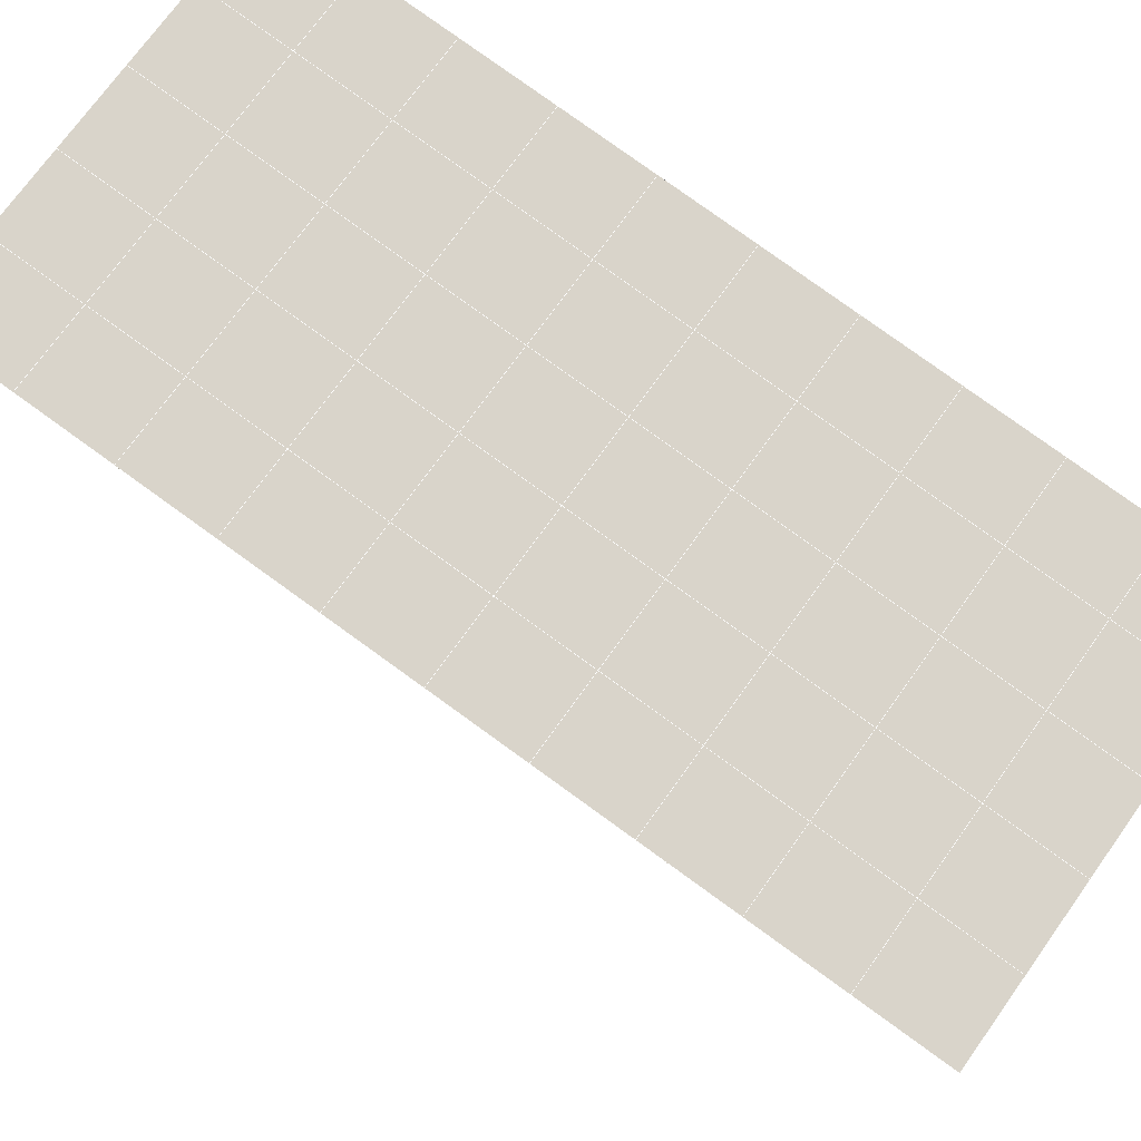
<metadata>
{"format":"obj","ext":"obj","renderer":"f3d","projection":"perspective","resolution":1024,"background":"white","views":[{"elev":73.0,"azim":-54.4,"up":"+Y"}]}
</metadata>
<code>
v 49 9.056 20.7
v 51 9.056 20.7
v 50.89 7.113 20.57
v 49.04 6.8 20.54
v 49 8.903 22.9
v 51 8.903 22.9
v 49 8.749 25.09
v 51 8.749 25.09
v 49 8.596 27.29
v 51 8.596 27.29
v 49 8.443 29.48
v 51 8.442 29.48
v 49 8.289 31.68
v 51 8.289 31.68
v 49 8.135 33.87
v 51 8.135 33.87
v 49 7.982 36.06
v 51 7.982 36.06
v 49 7.829 38.26
v 51 7.829 38.26
v 49 7.675 40.45
v 51 7.675 40.45
v 49 7.522 42.65
v 51 7.522 42.65
v 48.58 5.359 42.5
v 50.89 5.195 42.49
v 48.54 3.372 42.36
v 50.12 3.46 42.36
v 49.04 1.163 42.2
v 51.13 1.841 42.25
v 49.84 -0.5045 42.09
v 51.02 -0.5211 42.09
v 49.96 -1.985 41.98
v 50.69 -2.495 41.95
v 49.26 -2.562 41.94
v 49.99 -4.167 41.83
v 48.57 -3.167 41.9
v 49.29 -5.304 41.75
v 48.57 -3.013 39.71
v 49.29 -5.151 39.56
v 48.57 -2.86 37.51
v 49.29 -4.997 37.36
v 48.57 -2.706 35.32
v 49.29 -4.844 35.17
v 48.57 -2.553 33.12
v 49.29 -4.69 32.97
v 48.57 -2.399 30.93
v 49.29 -4.537 30.78
v 48.57 -2.246 28.73
v 49.29 -4.384 28.58
v 48.57 -2.092 26.54
v 49.29 -4.23 26.39
v 48.57 -1.939 24.34
v 49.29 -4.076 24.19
v 48.57 -1.785 22.15
v 49.29 -3.923 22
v 48.57 -1.632 19.96
v 49.29 -3.77 19.81
v 50.01 -1.26 19.98
v 50 -3.148 19.85
v 51.43 -1.632 19.96
v 50.71 -3.77 19.81
v 51.43 -1.785 22.15
v 50.71 -3.923 22
v 51.43 -1.939 24.34
v 50.71 -4.077 24.2
v 51.43 -2.092 26.54
v 50.71 -4.23 26.39
v 51.43 -2.246 28.73
v 50.71 -4.383 28.58
v 51.43 -2.399 30.93
v 50.71 -4.537 30.78
v 51.43 -2.553 33.12
v 50.71 -4.69 32.97
v 51.43 -2.706 35.32
v 50.71 -4.844 35.17
v 51.43 -2.86 37.51
v 50.71 -4.997 37.36
v 51.43 -3.013 39.71
v 50.71 -5.151 39.56
v 51.43 -3.166 41.9
v 50.71 -5.304 41.75
v 52.14 -1.029 42.05
v 52.14 -0.8753 39.86
v 52.14 -0.7217 37.66
v 52.14 -0.5685 35.47
v 52.14 -0.4148 33.27
v 52.14 -0.2618 31.08
v 52.14 -0.1083 28.88
v 52.14 0.04545 26.69
v 52.14 0.1987 24.49
v 52.14 0.3522 22.3
v 52.14 0.5058 20.1
v 50.04 1.366 20.17
v 47.86 0.5057 20.1
v 47.86 0.3521 22.3
v 47.86 0.1987 24.49
v 47.86 0.04532 26.69
v 47.86 -0.1081 28.88
v 47.86 -0.2618 31.08
v 47.86 -0.4152 33.27
v 47.86 -0.5685 35.47
v 47.86 -0.7221 37.66
v 47.86 -0.8752 39.86
v 47.86 -1.029 42.05
v 48.84 -0.7263 42.07
v 50 -7.442 41.6
v 50 -7.288 39.41
v 50 -7.135 37.21
v 50 -6.981 35.02
v 50 -6.828 32.82
v 50 -6.674 30.63
v 50 -6.521 28.43
v 50 -6.368 26.24
v 50 -6.214 24.05
v 50 -6.061 21.85
v 50 -5.907 19.66
v 51.49 3.379 20.31
v 52.86 2.643 20.25
v 52.19 5.101 20.43
v 53.57 4.781 20.4
v 52.62 7.081 20.56
v 54.29 6.918 20.55
v 53 9.056 20.7
v 55 9.056 20.7
v 53 8.903 22.9
v 55 8.903 22.9
v 53 8.749 25.09
v 55 8.75 25.09
v 53 8.596 27.29
v 55 8.596 27.29
v 53 8.442 29.48
v 55 8.442 29.48
v 53 8.289 31.68
v 55 8.289 31.68
v 53 8.135 33.87
v 55 8.136 33.87
v 53 7.982 36.06
v 55 7.982 36.06
v 53 7.829 38.26
v 55 7.828 38.26
v 53 7.675 40.45
v 55 7.675 40.45
v 53 7.522 42.65
v 55 7.522 42.65
v 52.76 5.57 42.51
v 54.29 5.384 42.5
v 52.24 3.833 42.39
v 53.57 3.246 42.35
v 52.86 1.109 42.2
v 47.14 1.109 42.2
v 46.43 3.246 42.35
v 45.71 5.384 42.5
v 47 7.521 42.65
v 47 7.675 40.45
v 47 7.829 38.26
v 47 7.982 36.06
v 47 8.136 33.87
v 47 8.289 31.68
v 47 8.442 29.48
v 47 8.596 27.29
v 47 8.749 25.09
v 47 8.903 22.9
v 47 9.056 20.7
v 47.23 7.127 20.57
v 48.83 3.568 20.32
v 50.46 5.043 20.42
v 47.14 2.643 20.25
v 47.14 2.49 22.45
v 47.14 2.336 24.64
v 47.14 2.183 26.84
v 47.14 2.03 29.03
v 47.14 1.876 31.23
v 47.14 1.723 33.42
v 47.14 1.569 35.62
v 47.14 1.415 37.81
v 47.14 1.262 40.01
v 52.86 2.49 22.45
v 52.86 2.336 24.64
v 52.86 2.183 26.84
v 52.86 2.03 29.03
v 52.86 1.876 31.23
v 52.86 1.723 33.42
v 52.86 1.569 35.62
v 52.86 1.416 37.81
v 52.86 1.262 40.01
v 53.57 3.4 40.15
v 53.57 3.553 37.96
v 53.57 3.707 35.77
v 53.57 3.86 33.57
v 53.57 4.014 31.38
v 53.57 4.167 29.18
v 53.57 4.32 26.99
v 53.57 4.474 24.79
v 53.57 4.628 22.6
v 54.29 5.537 40.3
v 54.29 5.691 38.11
v 54.29 5.844 35.92
v 54.29 5.998 33.72
v 54.29 6.151 31.53
v 54.29 6.305 29.33
v 54.29 6.458 27.14
v 54.29 6.612 24.94
v 54.29 6.765 22.75
v 47.79 5.436 20.45
v 46.43 4.781 20.4
v 46.43 4.627 22.6
v 46.43 4.474 24.79
v 46.43 4.321 26.99
v 46.43 4.167 29.18
v 46.43 4.014 31.38
v 46.43 3.86 33.57
v 46.43 3.707 35.77
v 46.43 3.553 37.96
v 46.43 3.4 40.16
v 45.71 6.918 20.55
v 45.71 6.765 22.75
v 45.71 6.612 24.94
v 45.71 6.458 27.14
v 45.71 6.305 29.33
v 45.71 6.151 31.53
v 45.71 5.998 33.72
v 45.71 5.844 35.92
v 45.71 5.691 38.11
v 45.71 5.538 40.3
v 45 9.056 20.7
v 45 8.903 22.9
v 45 8.749 25.09
v 45 8.596 27.29
v 45 8.442 29.48
v 45 8.289 31.68
v 45 8.135 33.87
v 45 7.982 36.07
v 45 7.829 38.26
v 45 7.675 40.45
v 45 7.522 42.65
v 49.96 -1.985 41.98
v 49.84 -0.5045 42.09
v 49.04 1.163 42.2
v 47.14 1.109 42.2
v 47.14 1.262 40.01
v 47.86 -0.8752 39.86
v 48.57 -3.013 39.71
v 49.29 -5.151 39.56
v 49.29 -5.304 41.75
v 50 -7.442 41.6
v 50.71 -5.304 41.75
v 50.71 -5.151 39.56
v 51.43 -3.013 39.71
v 51.43 -3.166 41.9
v 52.14 -1.029 42.05
v 51.02 -0.5211 42.09
v 51.13 1.841 42.25
v 48.84 -0.7263 42.07
v 47.86 -1.029 42.05
v 48.57 -3.167 41.9
v 49.99 -4.167 41.83
v 50.69 -2.495 41.95
v 49.26 -2.562 41.94
v 48.57 -2.86 37.51
v 47.86 -0.7221 37.66
v 47.14 1.415 37.81
v 46.43 3.553 37.96
v 46.43 3.4 40.15
v 46.43 3.246 42.35
v 48.54 3.372 42.36
v 52.24 3.833 42.39
v 50.89 5.195 42.49
v 50.12 3.46 42.36
v 52.86 1.109 42.2
v 52.14 -0.8753 39.86
v 51.43 -2.86 37.51
v 50.71 -4.997 37.36
v 50 -7.288 39.41
v 45.71 5.384 42.5
v 45.71 5.538 40.3
v 45.71 5.691 38.11
v 45.71 5.844 35.92
v 46.43 3.707 35.77
v 47.14 1.569 35.62
v 47.86 -0.5685 35.47
v 52.76 5.57 42.51
v 53.57 3.246 42.35
v 53.57 3.4 40.15
v 52.86 1.262 40.01
v 52.86 1.416 37.81
v 52.14 -0.7217 37.66
v 52.14 -0.5685 35.47
v 51.43 -2.706 35.32
v 51.43 -2.553 33.12
v 50.71 -4.69 32.97
v 50.71 -4.844 35.17
v 50 -6.981 35.02
v 50 -7.135 37.21
v 49.29 -4.997 37.36
v 54.29 5.384 42.5
v 53 7.522 42.65
v 51 7.522 42.65
v 48.58 5.359 42.5
v 55 7.522 42.65
v 55 7.675 40.45
v 55 7.828 38.26
v 55 7.982 36.06
v 54.29 5.844 35.92
v 54.29 5.998 33.72
v 53.57 3.86 33.57
v 53.57 4.014 31.38
v 52.86 1.876 31.23
v 52.86 2.03 29.03
v 52.14 -0.1083 28.88
v 52.14 0.04545 26.69
v 51.43 -2.092 26.54
v 51.43 -1.939 24.34
v 50.71 -4.077 24.19
v 50.71 -4.23 26.39
v 50 -6.368 26.24
v 50 -6.521 28.43
v 49.29 -4.384 28.58
v 49.29 -4.537 30.78
v 48.57 -2.399 30.93
v 48.57 -2.553 33.12
v 47.86 -0.4152 33.27
v 48.57 -2.706 35.32
v 49.29 -4.69 32.97
v 50 -6.674 30.63
v 50.71 -4.383 28.58
v 51.43 -2.246 28.73
v 52.14 -0.2618 31.08
v 52.86 1.723 33.42
v 53.57 3.707 35.77
v 54.29 5.691 38.11
v 53 7.829 38.26
v 53 7.675 40.45
v 54.29 5.537 40.3
v 53.57 3.553 37.96
v 52.86 1.569 35.62
v 52.14 -0.4148 33.27
v 51.43 -2.399 30.93
v 50.71 -4.537 30.78
v 50 -6.828 32.82
v 49.29 -4.844 35.17
v 51 7.675 40.45
v 49 7.522 42.65
v 45 7.522 42.65
v 45 7.675 40.45
v 45 7.829 38.26
v 45 7.982 36.07
v 45.71 5.998 33.72
v 46.43 3.86 33.57
v 47.14 1.723 33.42
v 47 7.675 40.45
v 49 7.675 40.45
v 51 7.829 38.26
v 53 7.982 36.06
v 55 8.136 33.87
v 54.29 6.151 31.53
v 53.57 4.167 29.18
v 52.86 2.183 26.84
v 52.14 0.1987 24.49
v 51.43 -1.785 22.15
v 50.71 -3.923 22
v 50 -6.214 24.04
v 49.29 -4.23 26.39
v 48.57 -2.246 28.73
v 47.86 -0.2618 31.08
v 47.14 1.876 31.23
v 47.86 -0.1081 28.88
v 48.57 -2.092 26.54
v 49.29 -4.076 24.19
v 50 -6.061 21.85
v 50.71 -3.77 19.81
v 51.43 -1.632 19.95
v 52.14 0.3522 22.3
v 52.86 2.336 24.64
v 53.57 4.32 26.99
v 54.29 6.305 29.33
v 55 8.289 31.68
v 53 8.135 33.87
v 51 7.982 36.06
v 49 7.829 38.26
v 47 7.521 42.65
v 50 -5.907 19.66
v 49.29 -3.77 19.81
v 49.29 -3.923 22
v 48.57 -1.785 22.15
v 48.57 -1.939 24.34
v 47.86 0.1987 24.49
v 47.86 0.04532 26.69
v 47.14 2.183 26.84
v 47.14 2.03 29.03
v 46.43 4.167 29.18
v 46.43 4.014 31.38
v 50 -3.148 19.85
v 50.01 -1.26 19.98
v 52.14 0.5058 20.1
v 52.86 2.49 22.45
v 53.57 4.474 24.79
v 54.29 6.458 27.14
v 55 8.442 29.48
v 53 8.289 31.68
v 51 8.135 33.87
v 49 7.982 36.06
v 47 7.829 38.26
v 47 7.982 36.06
v 45 8.135 33.87
v 45.71 6.151 31.53
v 48.57 -1.632 19.95
v 47.86 0.3521 22.3
v 47.14 2.336 24.64
v 46.43 4.321 26.99
v 45.71 6.305 29.33
v 45 8.289 31.68
v 47 8.136 33.87
v 49 8.135 33.87
v 47 8.289 31.68
v 45 8.442 29.48
v 45.71 6.458 27.14
v 46.43 4.474 24.79
v 47.14 2.49 22.45
v 47.86 0.5057 20.1
v 50.04 1.366 20.17
v 52.86 2.643 20.25
v 53.57 4.628 22.6
v 54.29 6.612 24.94
v 55 8.596 27.29
v 53 8.442 29.48
v 51 8.289 31.68
v 49 8.289 31.68
v 47 8.442 29.48
v 45 8.596 27.29
v 45.71 6.612 24.94
v 46.43 4.627 22.6
v 47.14 2.643 20.25
v 51.49 3.379 20.31
v 53.57 4.781 20.4
v 54.29 6.765 22.75
v 55 8.75 25.09
v 53 8.596 27.29
v 51 8.442 29.48
v 49 8.443 29.48
v 47 8.596 27.29
v 45 8.749 25.09
v 45.71 6.765 22.75
v 46.43 4.781 20.4
v 48.83 3.568 20.32
v 55 9.056 20.7
v 53 9.056 20.7
v 52.62 7.081 20.56
v 50.89 7.113 20.57
v 50.46 5.043 20.42
v 52.19 5.101 20.43
v 54.29 6.918 20.55
v 55 8.903 22.9
v 53 8.903 22.9
v 53 8.749 25.09
v 51 8.749 25.09
v 49 8.749 25.09
v 47 8.749 25.09
v 45 8.903 22.9
v 45.71 6.918 20.55
v 47.79 5.436 20.45
v 51 8.596 27.29
v 49 8.596 27.29
v 51 8.903 22.9
v 51 9.056 20.7
v 49 8.903 22.9
v 47 8.903 22.9
v 45 9.056 20.7
v 47.23 7.127 20.57
v 49.04 6.8 20.54
v 49 9.056 20.7
v 47 9.056 20.7
f 1 2 3
f 1 3 4
f 5 6 2
f 5 2 1
f 7 8 6
f 7 6 5
f 9 10 8
f 9 8 7
f 11 12 10
f 11 10 9
f 13 14 12
f 13 12 11
f 15 16 14
f 15 14 13
f 17 18 16
f 17 16 15
f 19 20 18
f 19 18 17
f 21 22 20
f 21 20 19
f 23 24 22
f 23 22 21
f 25 26 24
f 25 24 23
f 27 28 26
f 27 26 25
f 29 30 28
f 29 28 27
f 31 32 30
f 31 30 29
f 33 34 32
f 33 32 31
f 35 36 34
f 35 34 33
f 37 38 36
f 37 36 35
f 39 40 38
f 39 38 37
f 41 42 40
f 41 40 39
f 43 44 42
f 43 42 41
f 45 46 44
f 45 44 43
f 47 48 46
f 47 46 45
f 49 50 48
f 49 48 47
f 51 52 50
f 51 50 49
f 53 54 52
f 53 52 51
f 55 56 54
f 55 54 53
f 57 58 56
f 57 56 55
f 59 60 58
f 59 58 57
f 61 62 60
f 61 60 59
f 63 64 62
f 63 62 61
f 65 66 64
f 65 64 63
f 67 68 66
f 67 66 65
f 69 70 68
f 69 68 67
f 71 72 70
f 71 70 69
f 73 74 72
f 73 72 71
f 75 76 74
f 75 74 73
f 77 78 76
f 77 76 75
f 79 80 78
f 79 78 77
f 81 82 80
f 81 80 79
f 34 36 82
f 34 82 81
f 81 83 32
f 81 32 34
f 79 84 83
f 79 83 81
f 77 85 84
f 77 84 79
f 75 86 85
f 75 85 77
f 73 87 86
f 73 86 75
f 71 88 87
f 71 87 73
f 69 89 88
f 69 88 71
f 67 90 89
f 67 89 69
f 65 91 90
f 65 90 67
f 63 92 91
f 63 91 65
f 61 93 92
f 61 92 63
f 59 94 93
f 59 93 61
f 57 95 94
f 57 94 59
f 55 96 95
f 55 95 57
f 53 97 96
f 53 96 55
f 51 98 97
f 51 97 53
f 49 99 98
f 49 98 51
f 47 100 99
f 47 99 49
f 45 101 100
f 45 100 47
f 43 102 101
f 43 101 45
f 41 103 102
f 41 102 43
f 39 104 103
f 39 103 41
f 37 105 104
f 37 104 39
f 35 106 105
f 35 105 37
f 33 31 106
f 33 106 35
f 107 82 36
f 107 36 38
f 108 80 82
f 108 82 107
f 109 78 80
f 109 80 108
f 110 76 78
f 110 78 109
f 111 74 76
f 111 76 110
f 112 72 74
f 112 74 111
f 113 70 72
f 113 72 112
f 114 68 70
f 114 70 113
f 115 66 68
f 115 68 114
f 116 64 66
f 116 66 115
f 117 62 64
f 117 64 116
f 58 60 62
f 58 62 117
f 116 56 58
f 116 58 117
f 115 54 56
f 115 56 116
f 114 52 54
f 114 54 115
f 113 50 52
f 113 52 114
f 112 48 50
f 112 50 113
f 111 46 48
f 111 48 112
f 110 44 46
f 110 46 111
f 109 42 44
f 109 44 110
f 108 40 42
f 108 42 109
f 107 38 40
f 107 40 108
f 118 119 93
f 118 93 94
f 120 121 119
f 120 119 118
f 122 123 121
f 122 121 120
f 124 125 123
f 124 123 122
f 126 127 125
f 126 125 124
f 128 129 127
f 128 127 126
f 130 131 129
f 130 129 128
f 132 133 131
f 132 131 130
f 134 135 133
f 134 133 132
f 136 137 135
f 136 135 134
f 138 139 137
f 138 137 136
f 140 141 139
f 140 139 138
f 142 143 141
f 142 141 140
f 144 145 143
f 144 143 142
f 146 147 145
f 146 145 144
f 148 149 147
f 148 147 146
f 30 150 149
f 30 149 148
f 32 83 150
f 32 150 30
f 29 151 105
f 29 105 106
f 27 152 151
f 27 151 29
f 25 153 152
f 25 152 27
f 23 154 153
f 23 153 25
f 21 155 154
f 21 154 23
f 19 156 155
f 19 155 21
f 17 157 156
f 17 156 19
f 15 158 157
f 15 157 17
f 13 159 158
f 13 158 15
f 11 160 159
f 11 159 13
f 9 161 160
f 9 160 11
f 7 162 161
f 7 161 9
f 5 163 162
f 5 162 7
f 1 164 163
f 1 163 5
f 4 165 164
f 4 164 1
f 94 166 167
f 94 167 118
f 95 168 166
f 95 166 94
f 96 169 168
f 96 168 95
f 97 170 169
f 97 169 96
f 98 171 170
f 98 170 97
f 99 172 171
f 99 171 98
f 100 173 172
f 100 172 99
f 101 174 173
f 101 173 100
f 102 175 174
f 102 174 101
f 103 176 175
f 103 175 102
f 104 177 176
f 104 176 103
f 105 151 177
f 105 177 104
f 178 92 93
f 178 93 119
f 179 91 92
f 179 92 178
f 180 90 91
f 180 91 179
f 181 89 90
f 181 90 180
f 182 88 89
f 182 89 181
f 183 87 88
f 183 88 182
f 184 86 87
f 184 87 183
f 185 85 86
f 185 86 184
f 186 84 85
f 186 85 185
f 150 83 84
f 150 84 186
f 186 187 149
f 186 149 150
f 185 188 187
f 185 187 186
f 184 189 188
f 184 188 185
f 183 190 189
f 183 189 184
f 182 191 190
f 182 190 183
f 181 192 191
f 181 191 182
f 180 193 192
f 180 192 181
f 179 194 193
f 179 193 180
f 178 195 194
f 178 194 179
f 119 121 195
f 119 195 178
f 187 196 147
f 187 147 149
f 188 197 196
f 188 196 187
f 189 198 197
f 189 197 188
f 190 199 198
f 190 198 189
f 191 200 199
f 191 199 190
f 192 201 200
f 192 200 191
f 193 202 201
f 193 201 192
f 194 203 202
f 194 202 193
f 195 204 203
f 195 203 194
f 121 123 204
f 121 204 195
f 196 143 145
f 196 145 147
f 197 141 143
f 197 143 196
f 198 139 141
f 198 141 197
f 199 137 139
f 199 139 198
f 200 135 137
f 200 137 199
f 201 133 135
f 201 135 200
f 202 131 133
f 202 133 201
f 203 129 131
f 203 131 202
f 204 127 129
f 204 129 203
f 123 125 127
f 123 127 204
f 166 205 4
f 166 4 167
f 168 206 205
f 168 205 166
f 169 207 206
f 169 206 168
f 170 208 207
f 170 207 169
f 171 209 208
f 171 208 170
f 172 210 209
f 172 209 171
f 173 211 210
f 173 210 172
f 174 212 211
f 174 211 173
f 175 213 212
f 175 212 174
f 176 214 213
f 176 213 175
f 177 215 214
f 177 214 176
f 151 152 215
f 151 215 177
f 144 24 26
f 144 26 146
f 142 22 24
f 142 24 144
f 140 20 22
f 140 22 142
f 138 18 20
f 138 20 140
f 136 16 18
f 136 18 138
f 134 14 16
f 134 16 136
f 132 12 14
f 132 14 134
f 130 10 12
f 130 12 132
f 128 8 10
f 128 10 130
f 126 6 8
f 126 8 128
f 124 2 6
f 124 6 126
f 122 3 2
f 122 2 124
f 120 167 3
f 120 3 122
f 206 216 165
f 206 165 205
f 207 217 216
f 207 216 206
f 208 218 217
f 208 217 207
f 209 219 218
f 209 218 208
f 210 220 219
f 210 219 209
f 211 221 220
f 211 220 210
f 212 222 221
f 212 221 211
f 213 223 222
f 213 222 212
f 214 224 223
f 214 223 213
f 215 225 224
f 215 224 214
f 152 153 225
f 152 225 215
f 216 226 164
f 216 164 165
f 217 227 226
f 217 226 216
f 218 228 227
f 218 227 217
f 219 229 228
f 219 228 218
f 220 230 229
f 220 229 219
f 221 231 230
f 221 230 220
f 222 232 231
f 222 231 221
f 223 233 232
f 223 232 222
f 224 234 233
f 224 233 223
f 225 235 234
f 225 234 224
f 153 236 235
f 153 235 225
f 227 163 164
f 227 164 226
f 228 162 163
f 228 163 227
f 229 161 162
f 229 162 228
f 230 160 161
f 230 161 229
f 231 159 160
f 231 160 230
f 232 158 159
f 232 159 231
f 233 157 158
f 233 158 232
f 234 156 157
f 234 157 233
f 235 155 156
f 235 156 234
f 236 154 155
f 236 155 235
f 28 30 148
f 28 148 26
f 167 4 3
f 4 205 165
f 120 118 167
f 154 236 153
f 148 146 26
f 31 29 106
l 237 238
l 238 239
l 239 240
l 240 241
l 241 242
l 242 243
l 243 244
l 244 245
l 245 246
l 246 247
l 247 248
l 248 249
l 249 250
l 250 251
l 251 252
l 252 253
l 253 239
l 239 254
l 254 255
l 255 256
l 256 245
l 245 257
l 257 247
l 247 250
l 250 258
l 258 252
l 252 238
l 238 254
l 254 259
l 259 237
l 237 258
l 258 257
l 257 259
l 259 256
l 256 243
l 243 260
l 260 261
l 261 262
l 262 263
l 263 264
l 264 265
l 265 266
l 266 239
l 253 267
l 267 268
l 268 269
l 269 253
l 253 270
l 270 251
l 251 271
l 271 249
l 249 272
l 272 273
l 273 248
l 248 274
l 274 246
l 240 265
l 265 275
l 275 276
l 276 277
l 277 278
l 278 279
l 279 280
l 280 281
l 281 261
l 261 242
l 242 255
l 255 240
l 268 282
l 282 267
l 267 283
l 283 284
l 284 285
l 285 286
l 286 287
l 287 288
l 288 289
l 289 290
l 290 291
l 291 292
l 292 293
l 293 294
l 294 295
l 295 244
l 244 274
l 274 294
l 294 273
l 273 292
l 292 289
l 289 272
l 272 287
l 287 271
l 271 285
l 285 270
l 270 283
l 283 296
l 296 282
l 282 297
l 297 298
l 298 268
l 268 299
l 299 266
l 266 269
l 300 301
l 301 302
l 302 303
l 303 304
l 304 305
l 305 306
l 306 307
l 307 308
l 308 309
l 309 310
l 310 311
l 311 312
l 312 313
l 313 314
l 314 315
l 315 316
l 316 317
l 317 318
l 318 319
l 319 320
l 320 321
l 321 322
l 322 281
l 281 323
l 323 321
l 321 324
l 324 319
l 319 325
l 325 317
l 317 326
l 326 315
l 315 312
l 312 327
l 327 310
l 310 328
l 328 308
l 308 329
l 329 306
l 306 330
l 330 304
l 304 331
l 331 302
l 302 332
l 332 333
l 333 297
l 297 300
l 300 296
l 296 334
l 334 331
l 331 335
l 335 330
l 330 336
l 336 329
l 329 337
l 337 328
l 328 338
l 338 327
l 327 326
l 326 339
l 339 325
l 325 340
l 340 324
l 324 341
l 341 323
l 323 260
l 260 295
l 295 341
l 341 293
l 293 340
l 340 291
l 291 339
l 339 338
l 338 290
l 290 337
l 337 288
l 288 336
l 336 286
l 286 335
l 335 284
l 284 334
l 334 301
l 301 333
l 333 342
l 342 298
l 298 343
l 343 299
l 299 275
l 275 344
l 344 345
l 345 346
l 346 347
l 347 278
l 278 348
l 348 349
l 349 350
l 350 280
l 280 262
l 262 241
l 241 264
l 264 276
l 276 345
l 345 351
l 351 352
l 352 342
l 342 353
l 353 332
l 332 354
l 354 303
l 303 355
l 355 305
l 305 356
l 356 307
l 307 357
l 357 309
l 309 358
l 358 311
l 311 359
l 359 313
l 313 360
l 360 361
l 361 314
l 314 362
l 362 316
l 316 363
l 363 318
l 318 364
l 364 320
l 320 365
l 365 322
l 322 350
l 350 366
l 366 365
l 365 367
l 367 364
l 364 368
l 368 363
l 363 369
l 369 362
l 362 370
l 370 361
l 361 371
l 371 372
l 372 360
l 360 373
l 373 359
l 359 374
l 374 358
l 358 375
l 375 357
l 357 376
l 376 356
l 356 377
l 377 355
l 355 378
l 378 354
l 354 379
l 379 353
l 353 380
l 380 352
l 352 343
l 343 381
l 381 275
l 382 383
l 383 384
l 384 385
l 385 386
l 386 387
l 387 388
l 388 389
l 389 390
l 390 391
l 391 392
l 392 366
l 366 390
l 390 367
l 367 388
l 388 368
l 368 386
l 386 369
l 369 384
l 384 370
l 370 382
l 382 371
l 371 393
l 393 394
l 394 372
l 372 395
l 395 373
l 373 396
l 396 374
l 374 397
l 397 375
l 375 398
l 398 376
l 376 399
l 399 377
l 377 400
l 400 378
l 378 401
l 401 379
l 379 402
l 402 380
l 380 403
l 403 404
l 404 347
l 347 405
l 405 348
l 348 406
l 406 392
l 392 349
l 349 279
l 279 263
l 263 277
l 277 346
l 346 403
l 403 351
l 351 381
l 381 344
l 393 383
l 383 407
l 407 385
l 385 408
l 408 387
l 387 409
l 409 389
l 389 410
l 410 391
l 391 411
l 411 406
l 406 412
l 412 405
l 405 413
l 413 404
l 404 402
l 402 414
l 414 413
l 413 415
l 415 412
l 412 416
l 416 411
l 411 417
l 417 410
l 410 418
l 418 409
l 409 419
l 419 408
l 408 420
l 420 407
l 407 394
l 394 421
l 421 395
l 395 422
l 422 396
l 396 423
l 423 397
l 397 424
l 424 398
l 398 425
l 425 399
l 399 426
l 426 400
l 400 427
l 427 401
l 401 414
l 414 428
l 428 415
l 415 429
l 429 416
l 416 430
l 430 417
l 417 431
l 431 418
l 418 432
l 432 419
l 419 433
l 433 420
l 420 421
l 421 434
l 434 422
l 422 435
l 435 423
l 423 436
l 436 424
l 424 437
l 437 425
l 425 438
l 438 426
l 426 439
l 439 427
l 427 428
l 428 440
l 440 429
l 429 441
l 441 430
l 430 442
l 442 431
l 431 443
l 443 432
l 432 444
l 444 433
l 433 445
l 445 421
l 446 447
l 447 448
l 448 449
l 449 450
l 450 451
l 451 448
l 448 452
l 452 446
l 446 453
l 453 454
l 454 455
l 455 456
l 456 457
l 457 458
l 458 442
l 442 459
l 459 443
l 443 460
l 460 444
l 444 461
l 461 445
l 445 450
l 450 434
l 434 451
l 451 435
l 435 452
l 452 436
l 436 453
l 453 437
l 437 455
l 455 438
l 438 462
l 462 463
l 463 440
l 440 439
l 439 462
l 462 456
l 456 464
l 464 454
l 454 447
l 447 465
l 465 464
l 464 466
l 466 457
l 457 463
l 463 441
l 441 458
l 458 467
l 467 459
l 459 468
l 468 460
l 460 469
l 469 461
l 461 470
l 470 471
l 471 465
l 465 449
l 449 470
l 470 469
l 469 472
l 472 467
l 467 466
l 466 471
l 471 472
l 472 468
l 470 450

</code>
